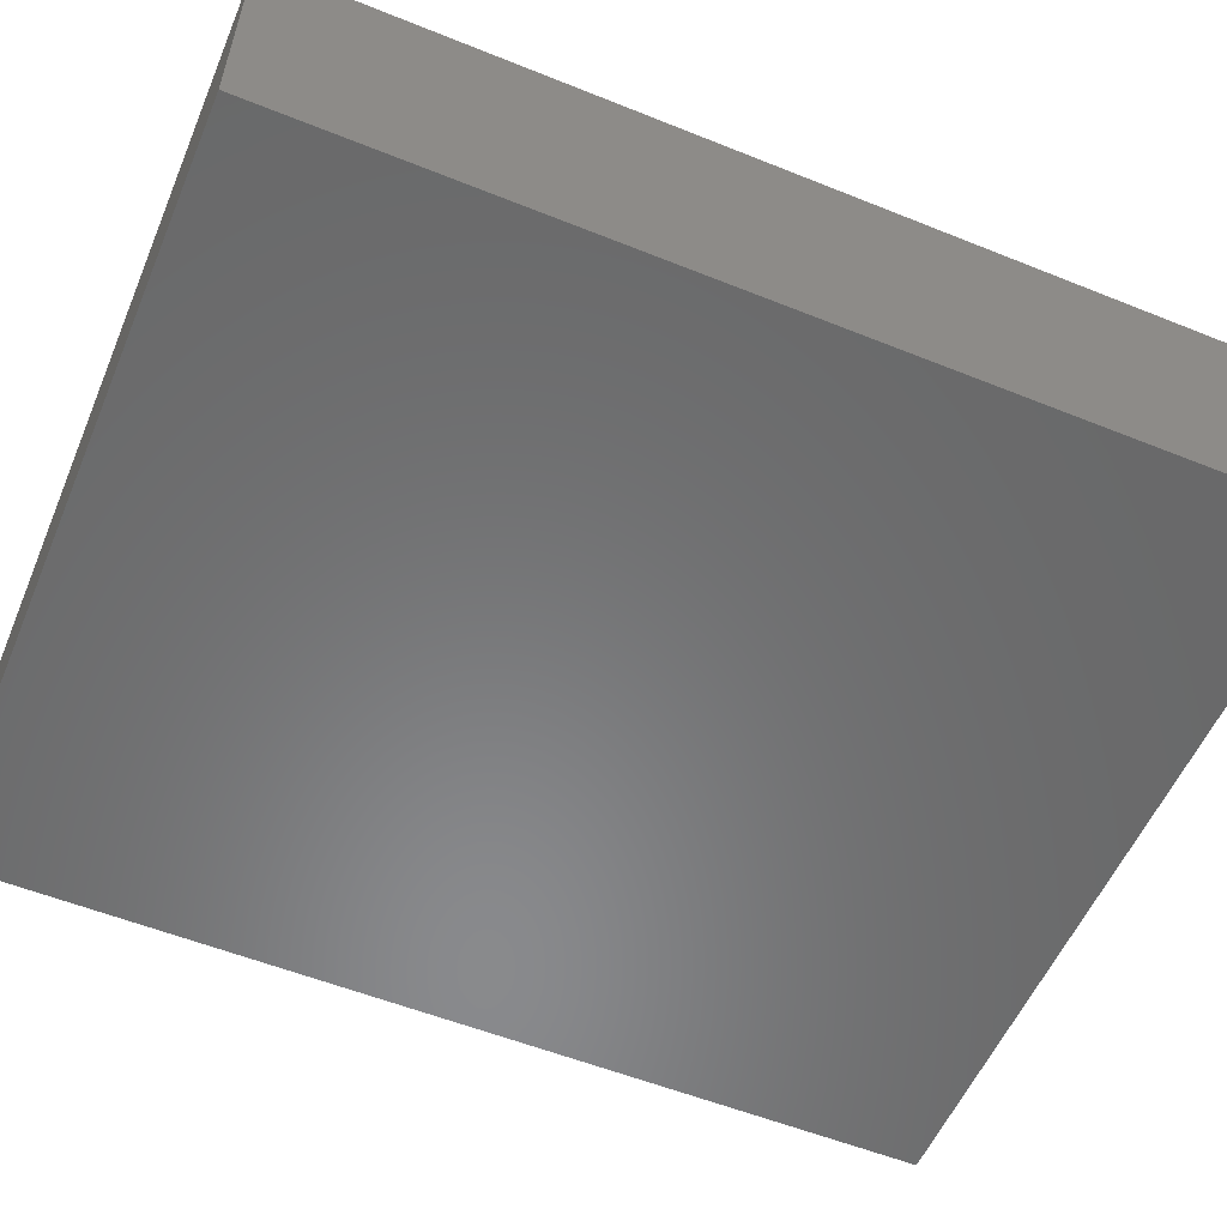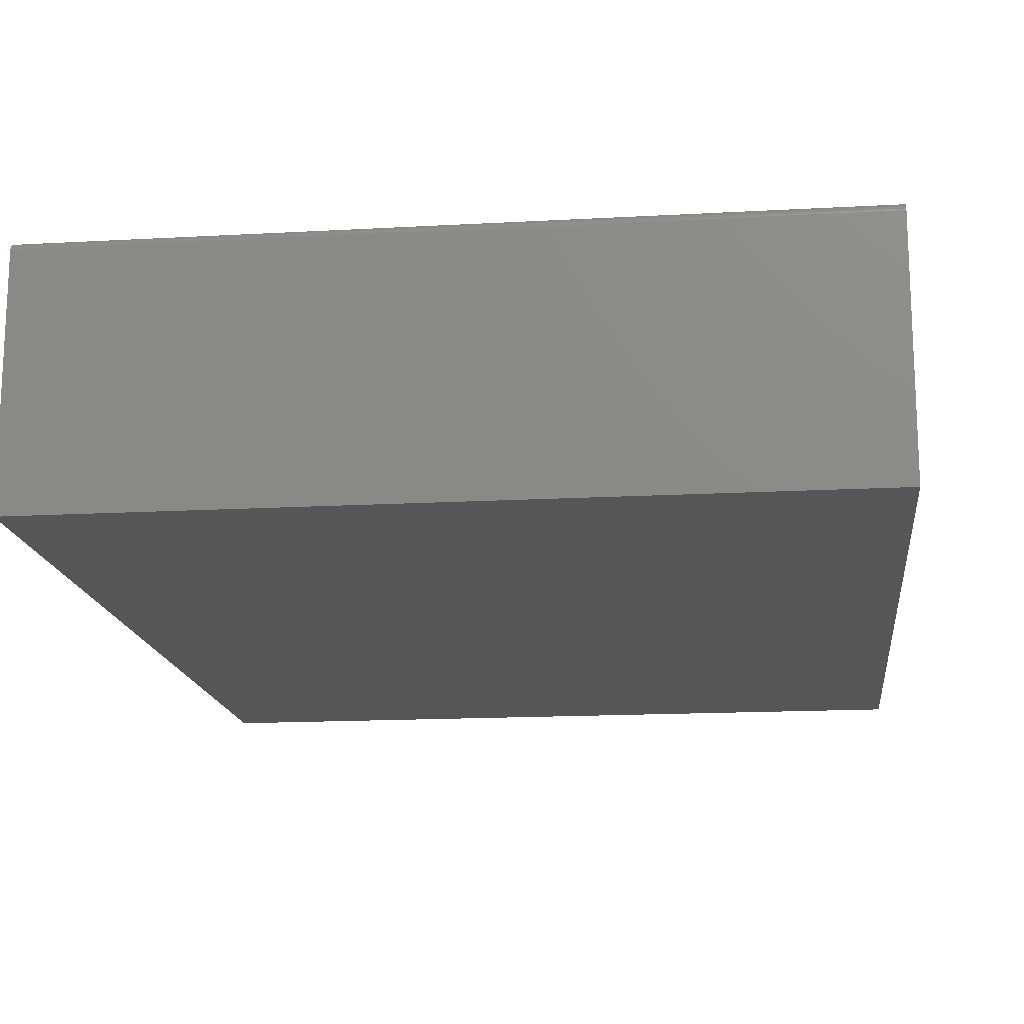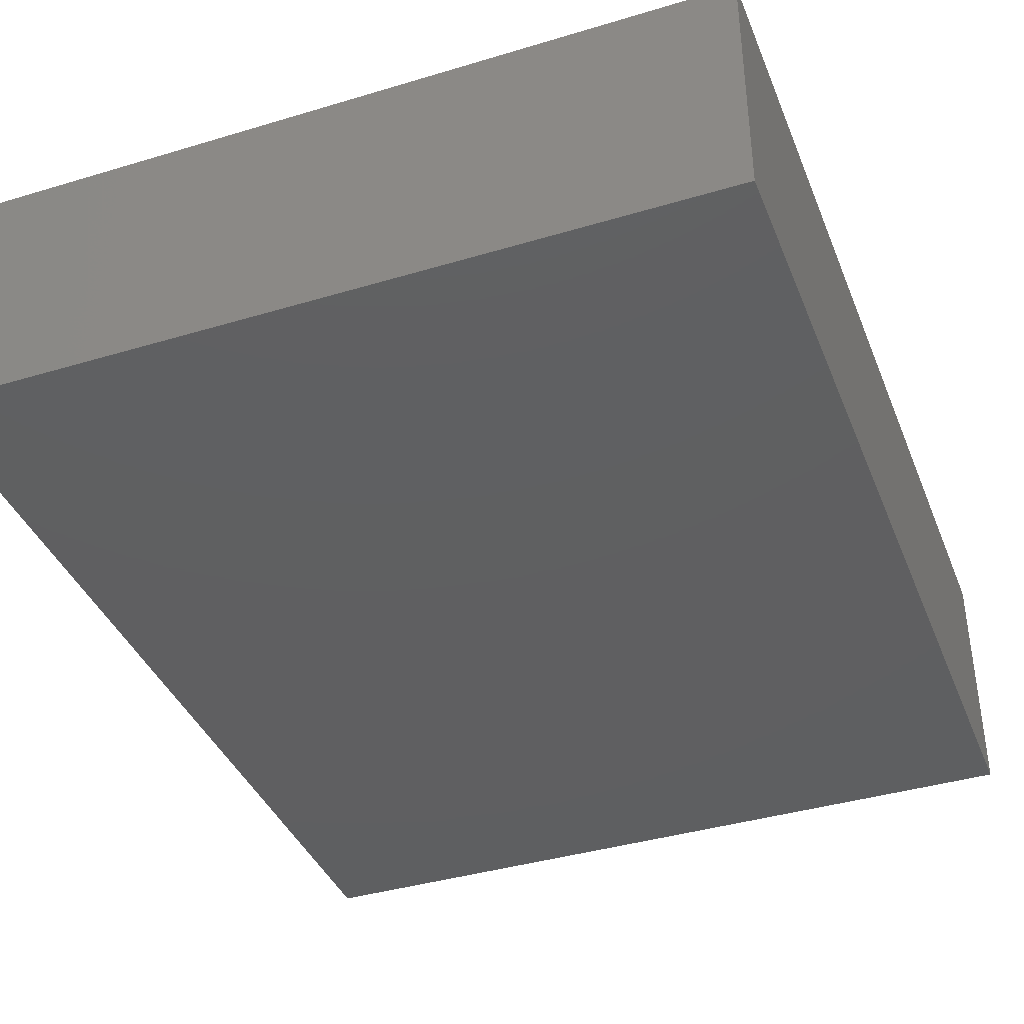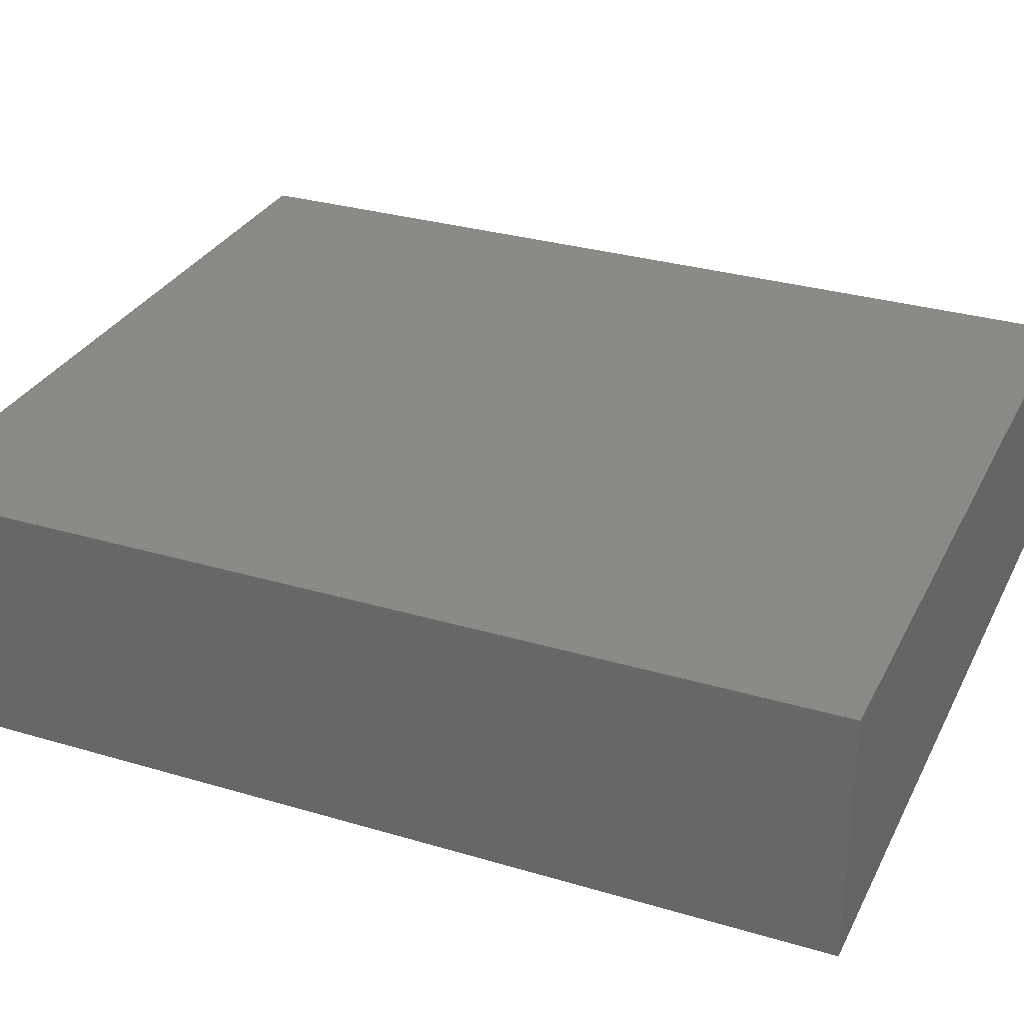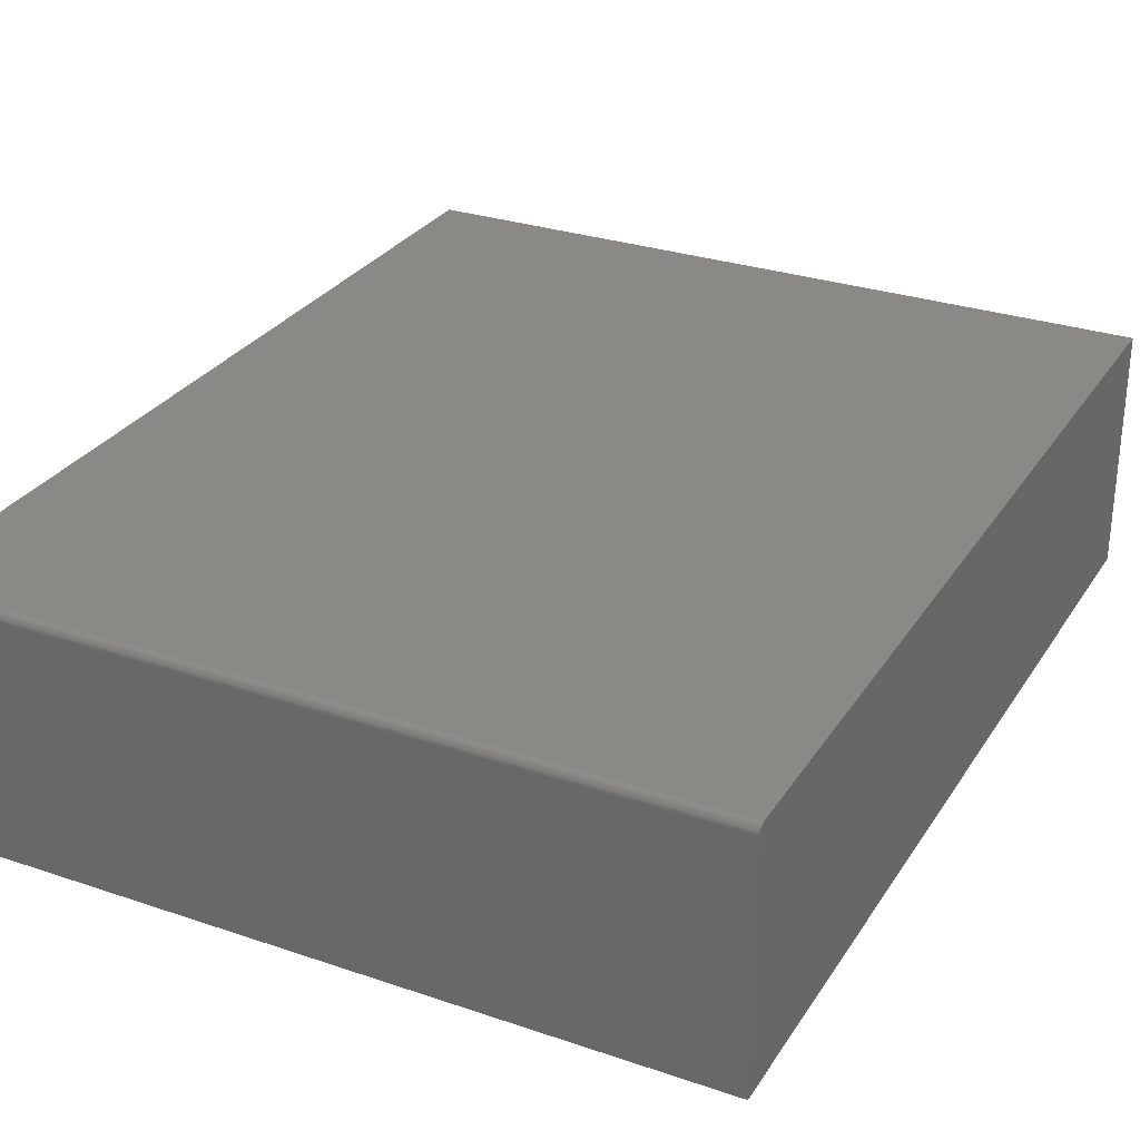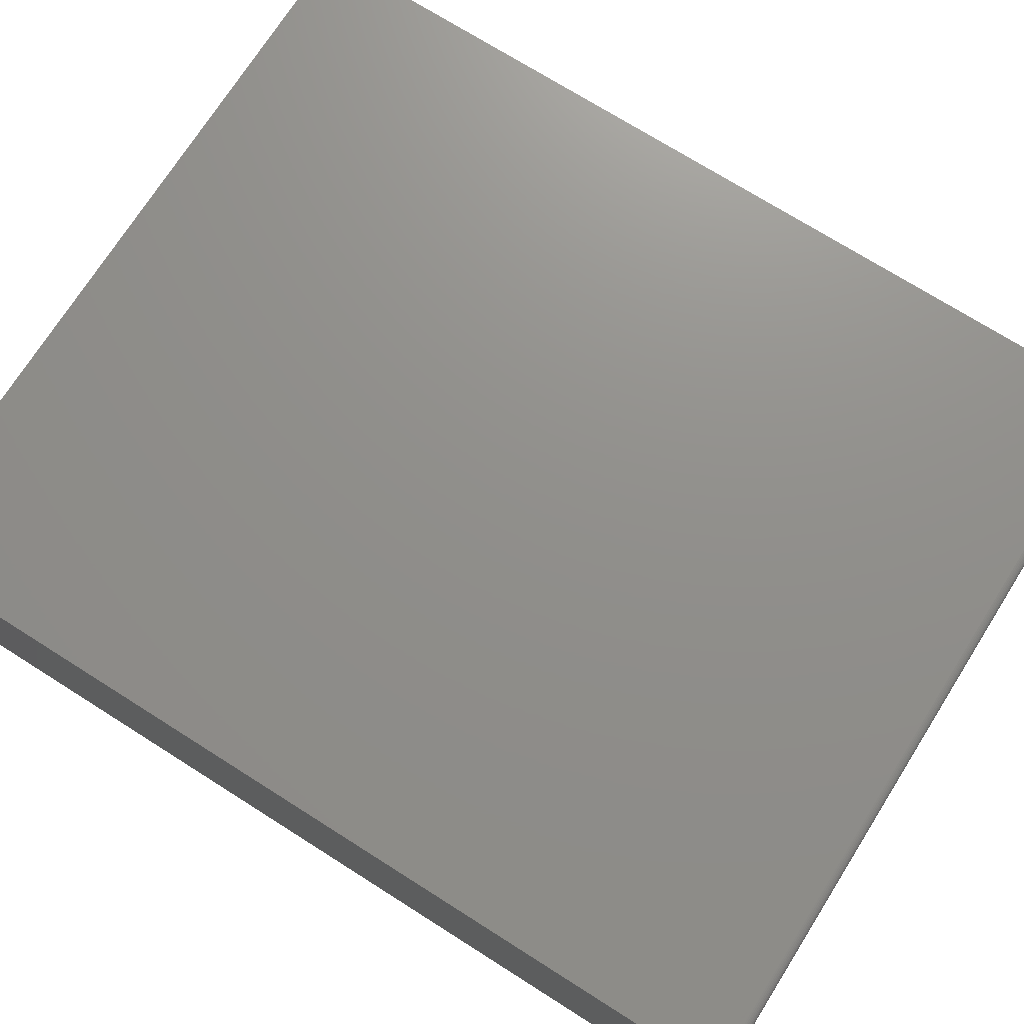
<metadata>
{"format":"stl","ext":"stl","renderer":"f3d","projection":"perspective","resolution":1024,"background":"white","views":[{"elev":-55.8,"azim":-112.9,"up":"+Z"},{"elev":-15.9,"azim":6.6,"up":"+Z"},{"elev":-39.2,"azim":-159.4,"up":"+Z"},{"elev":30.7,"azim":113.1,"up":"+Z"},{"elev":29.2,"azim":26.7,"up":"+Z"},{"elev":72.8,"azim":-57.7,"up":"+Z"}]}
</metadata>
<code>
# stl→obj: 26 verts, 48 faces
v 0.0004934 0.7109 0.2422
v -0.75 0.7109 0.2422
v 0.0004934 -0.155 0.2422
v -0.75 -0.1953 0.2422
v 0.0004934 -0.1953 0.2422
v -0.75 -0.1997 0.2409
v -0.75 -0.2018 0.2387
v -0.75 -0.2008 0.2399
v -0.75 0.7109 0
v -0.75 -0.2031 0
v -0.75 -0.1983 0.2416
v -0.75 -0.1968 0.242
v -0.75 -0.2031 0.2344
v -0.75 -0.203 0.2359
v -0.75 -0.2025 0.2374
v 0.0004934 -0.155 0
v 0.0004934 -0.1968 0.242
v 0.0004934 -0.1983 0.2416
v 0.0004934 -0.1997 0.2409
v 0.0004934 -0.2008 0.2399
v 0.0004934 -0.2018 0.2387
v 0.0004934 -0.2025 0.2374
v 0.0004934 -0.203 0.2359
v 0.0004934 -0.2031 0.2344
v 0.0004934 -0.2031 0
v 0.0004934 0.7109 0
f 1 2 3
f 3 2 4
f 3 4 5
f 6 7 8
f 4 2 9
f 10 7 6
f 10 6 11
f 10 11 12
f 10 12 4
f 10 4 9
f 7 10 13
f 7 13 14
f 7 14 15
f 16 3 5
f 16 5 17
f 16 17 18
f 16 18 19
f 16 19 20
f 16 20 21
f 16 21 22
f 16 22 23
f 16 23 24
f 16 24 25
f 13 10 24
f 24 10 25
f 13 24 14
f 14 24 23
f 14 23 15
f 15 23 22
f 15 22 7
f 7 22 21
f 7 21 8
f 8 21 20
f 8 20 6
f 6 20 19
f 6 19 11
f 11 19 18
f 11 18 12
f 12 18 17
f 12 17 4
f 4 17 5
f 25 10 16
f 16 10 9
f 16 9 26
f 1 26 2
f 2 26 9
f 3 16 1
f 1 16 26

</code>
